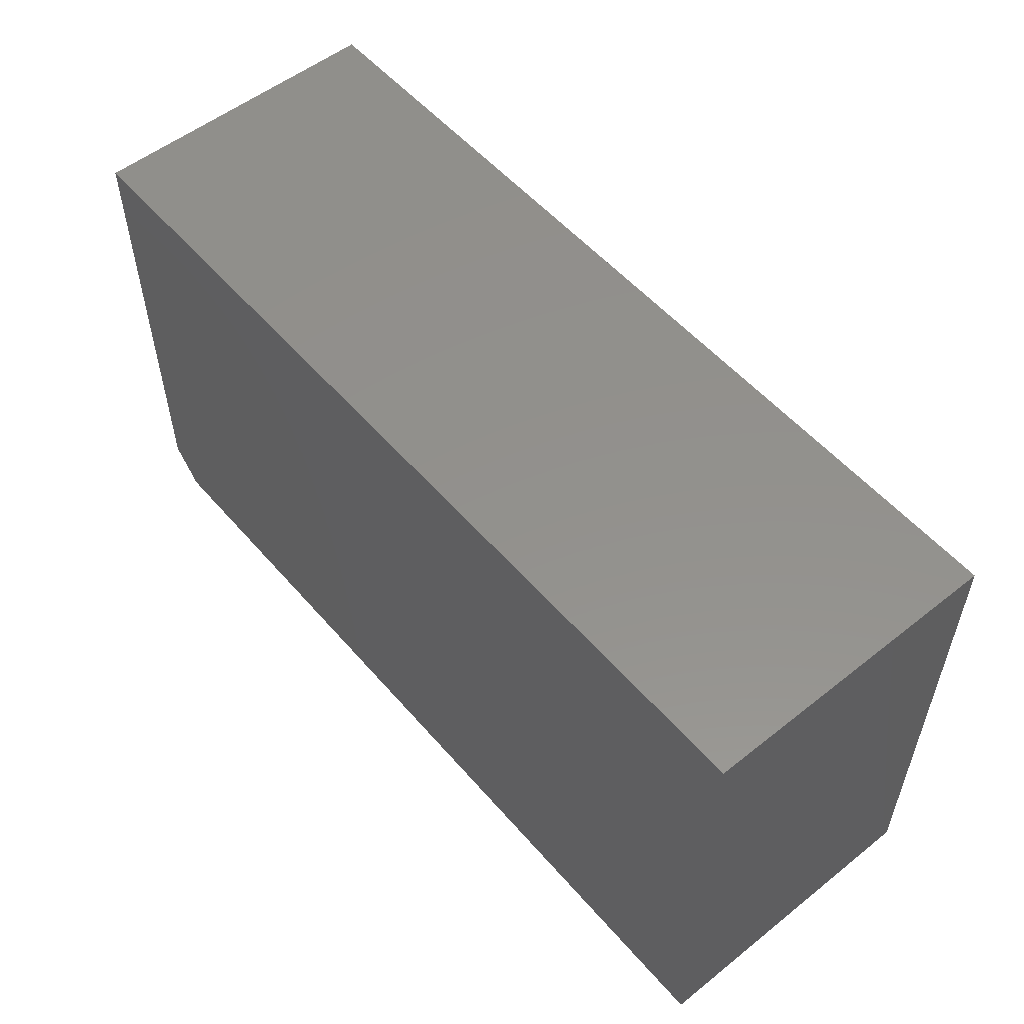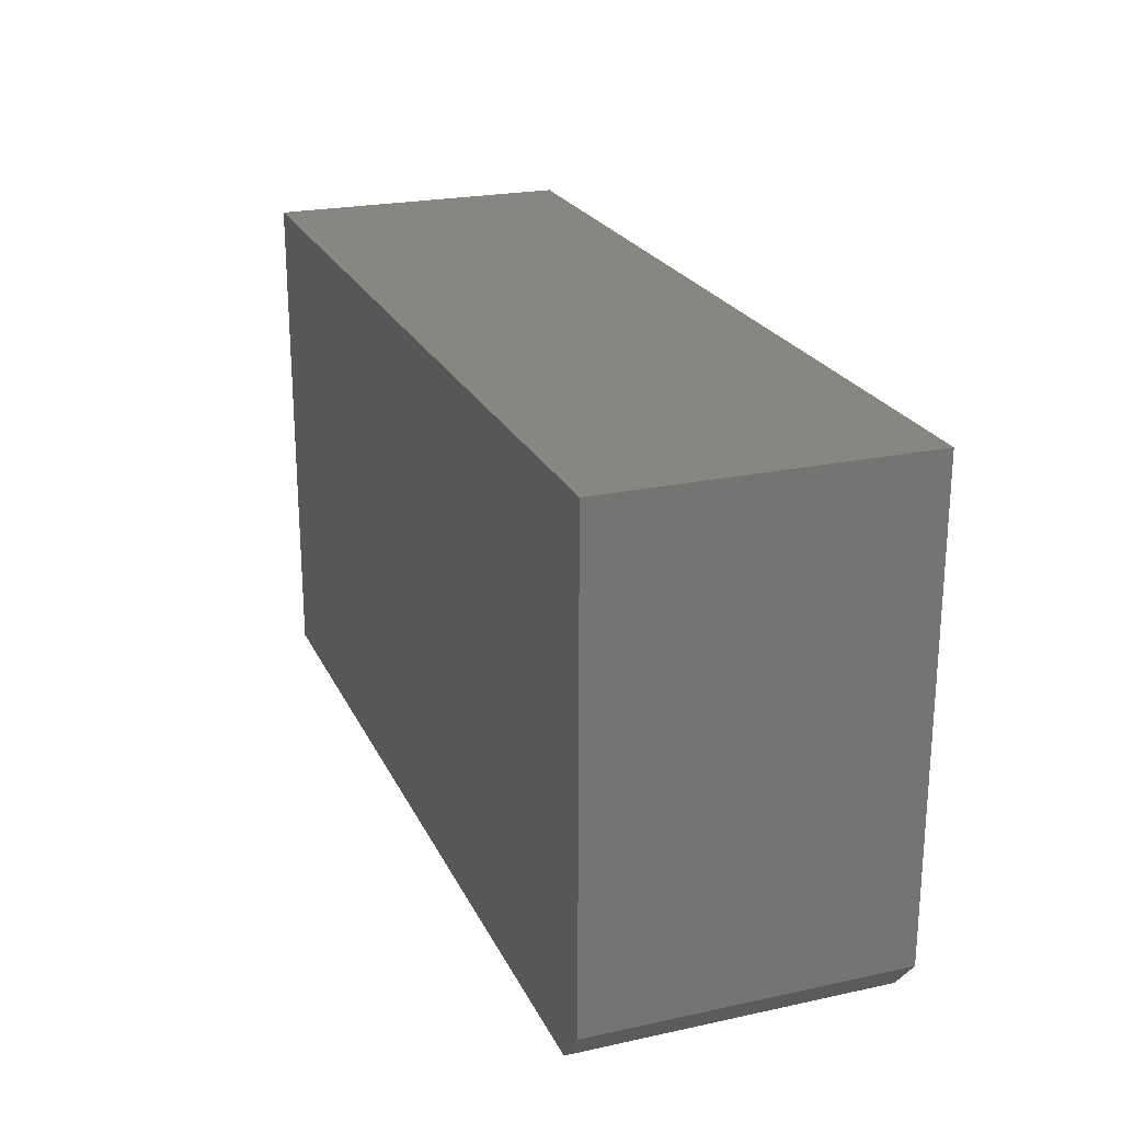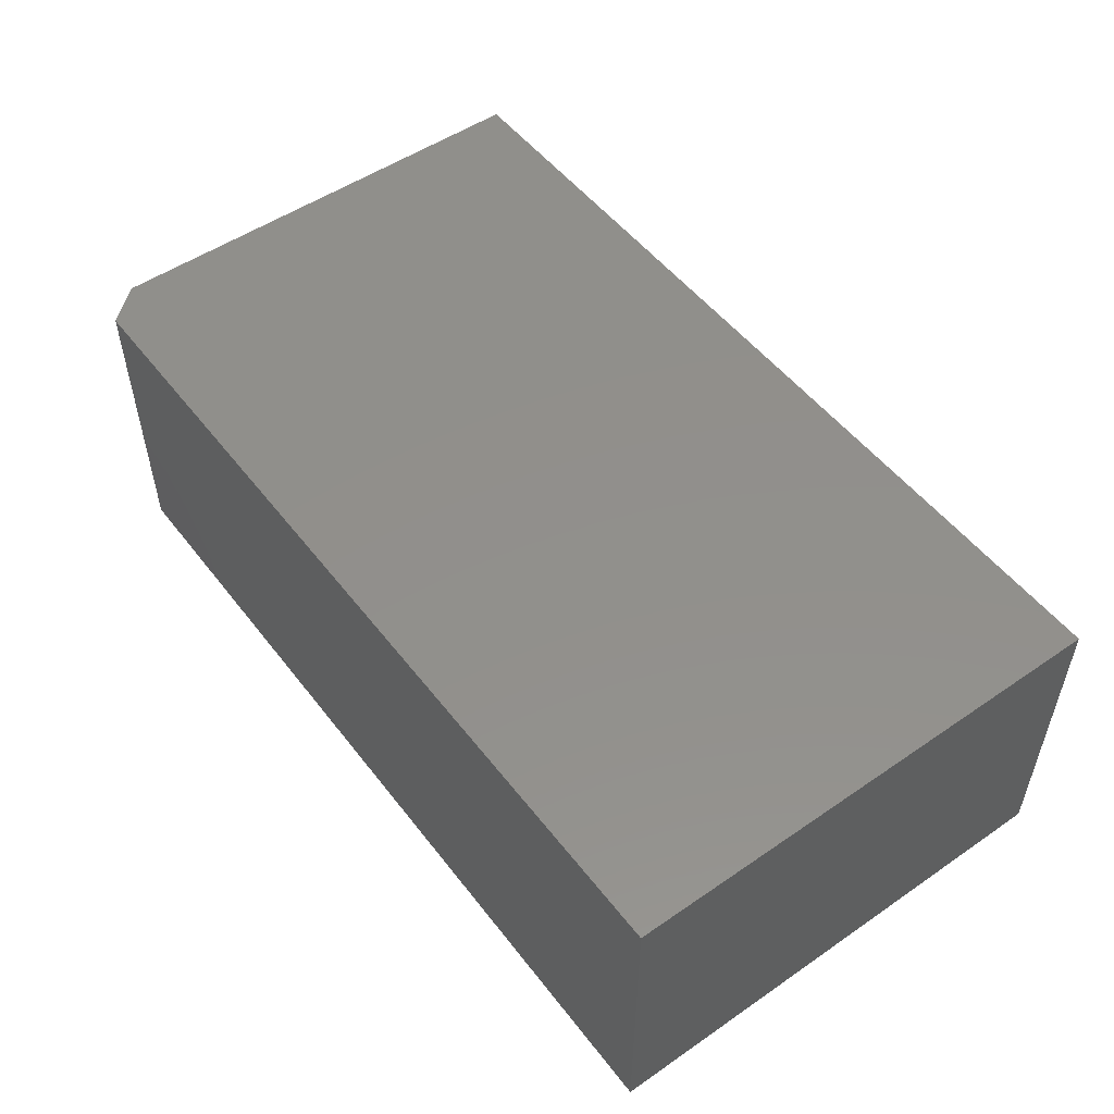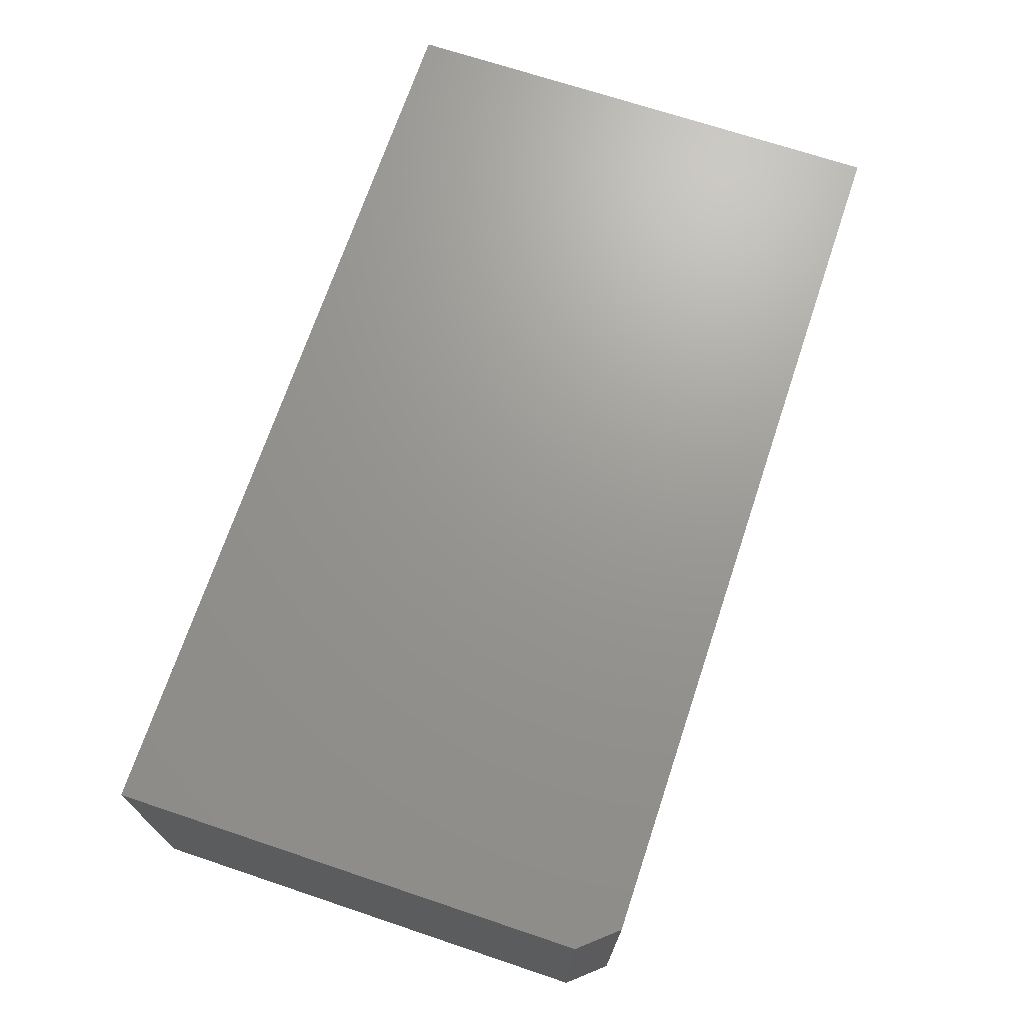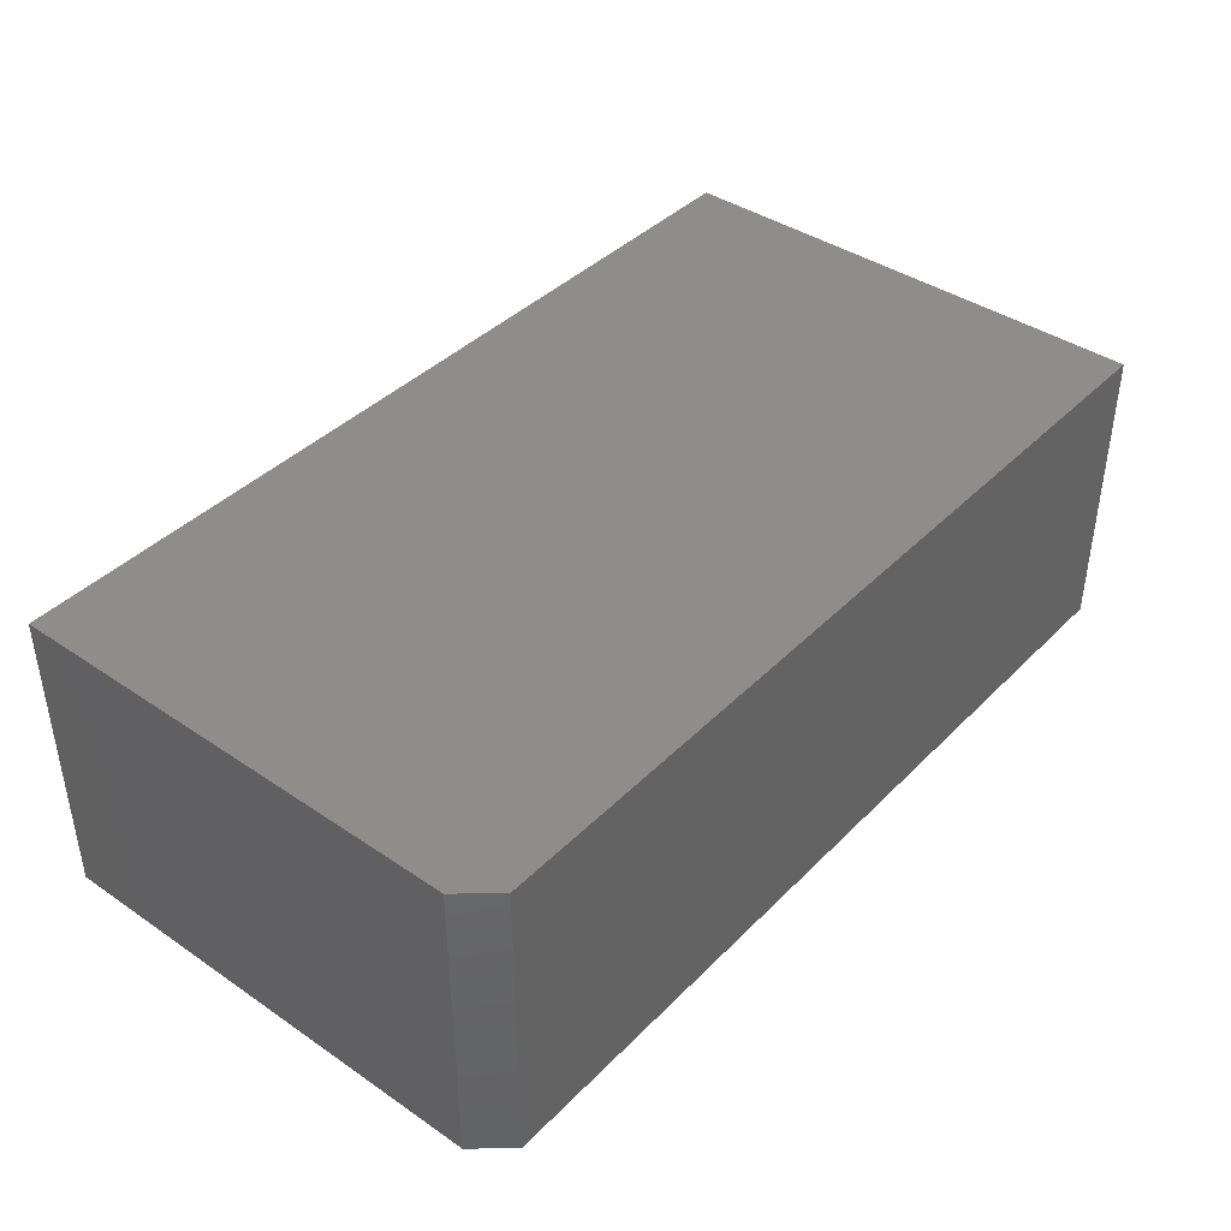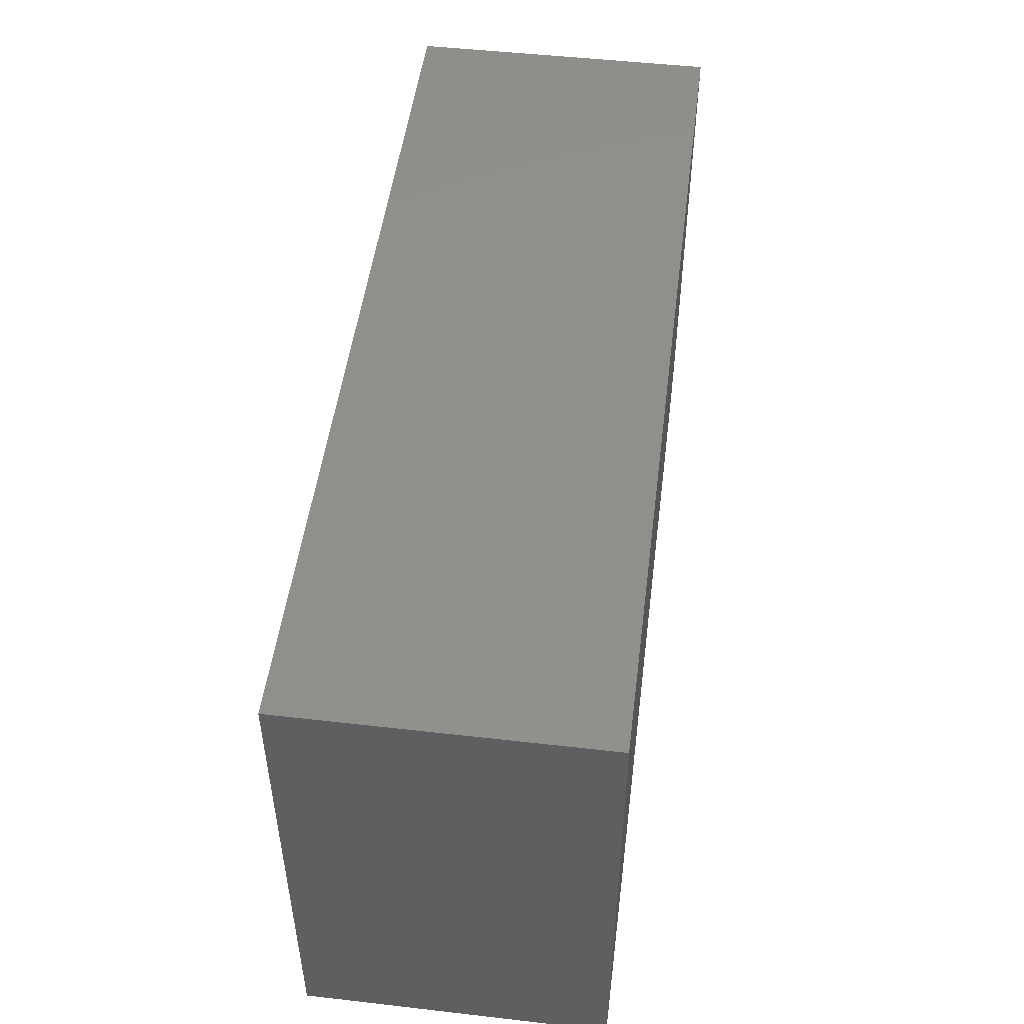
<metadata>
{"format":"stl","ext":"stl","renderer":"f3d","projection":"perspective","resolution":1024,"background":"white","views":[{"elev":54.4,"azim":-130.0,"up":"+Z"},{"elev":22.9,"azim":69.8,"up":"+Z"},{"elev":51.9,"azim":-126.6,"up":"+Y"},{"elev":70.0,"azim":108.5,"up":"+Y"},{"elev":40.7,"azim":129.7,"up":"+Y"},{"elev":49.7,"azim":-82.8,"up":"+Z"}]}
</metadata>
<code>
# stl→obj: 10 verts, 16 faces
v -0.6719 -0.2266 0
v -0.6719 0.2287 0
v 0.6328 -0.2266 0
v 0.6328 0.2287 0
v -0.6719 0.2287 0.75
v 0.6797 0.2287 0.75
v 0.6797 0.2287 0.05469
v 0.6797 -0.2266 0.05469
v 0.6797 -0.2266 0.75
v -0.6719 -0.2266 0.75
f 1 2 3
f 3 2 4
f 2 5 4
f 4 5 6
f 4 6 7
f 8 7 9
f 9 7 6
f 10 1 9
f 9 1 3
f 9 3 8
f 8 3 7
f 7 3 4
f 10 9 5
f 5 9 6
f 2 1 5
f 5 1 10

</code>
